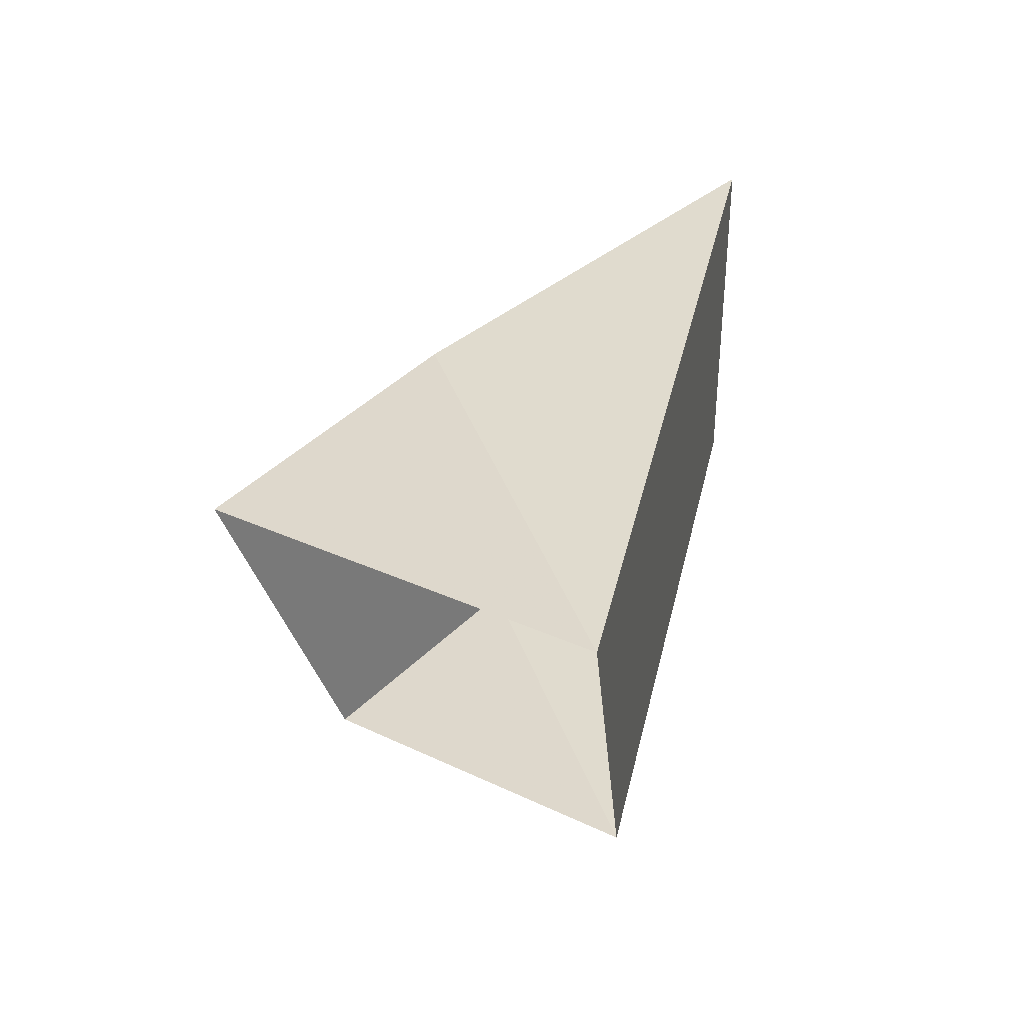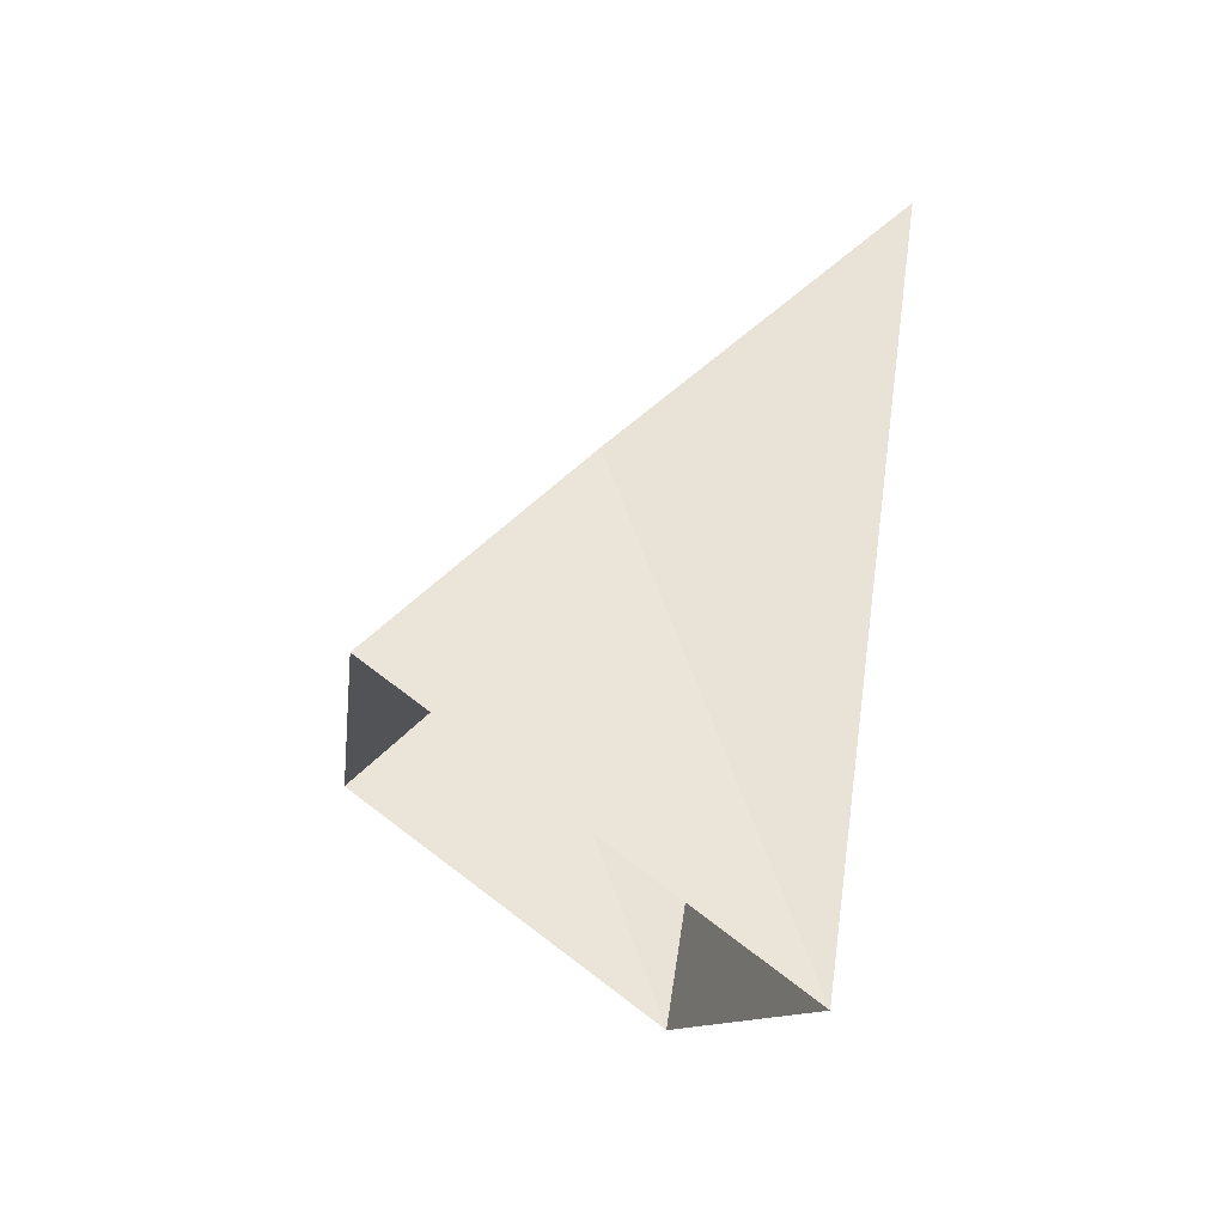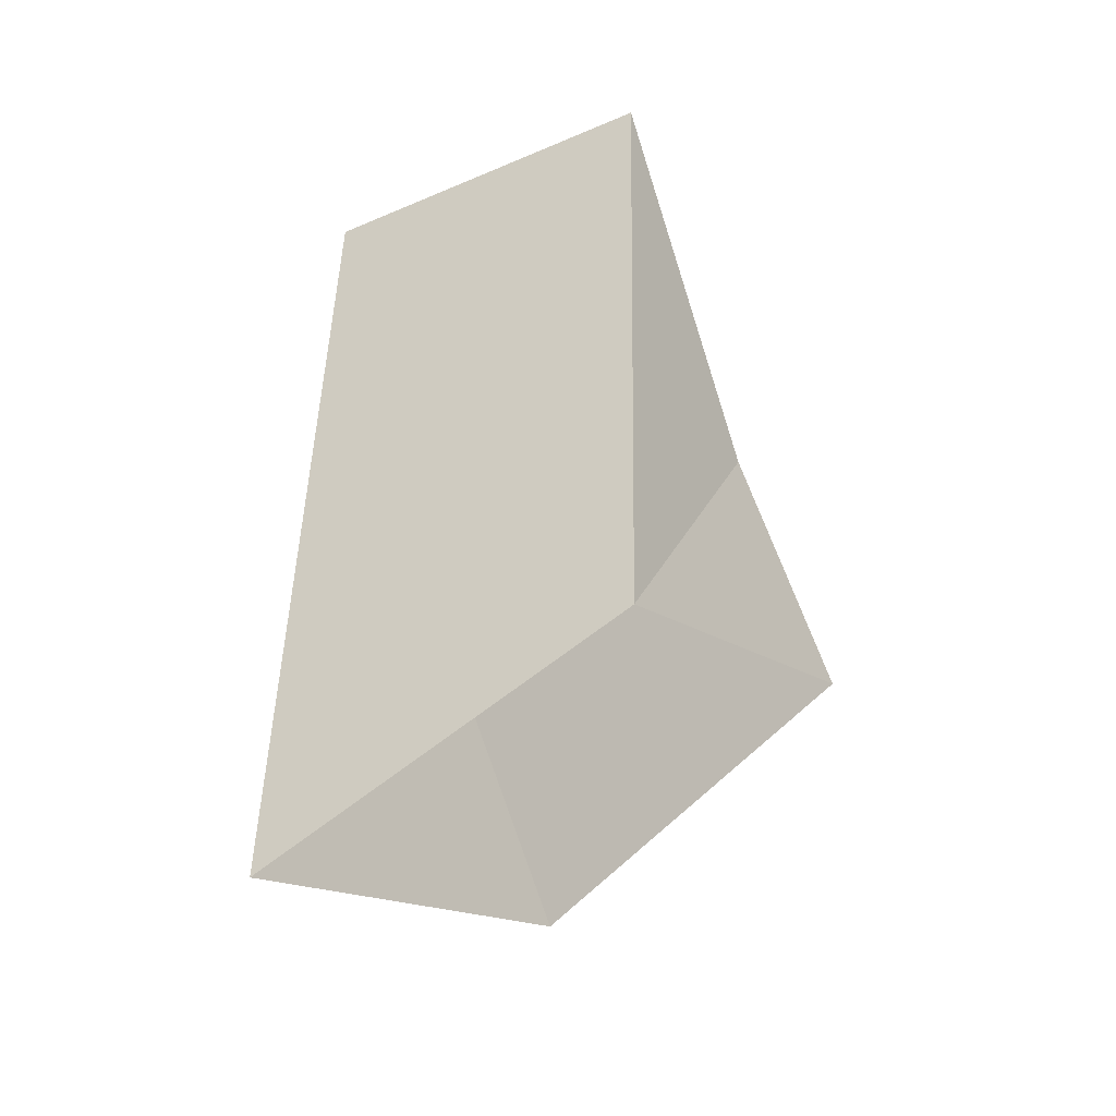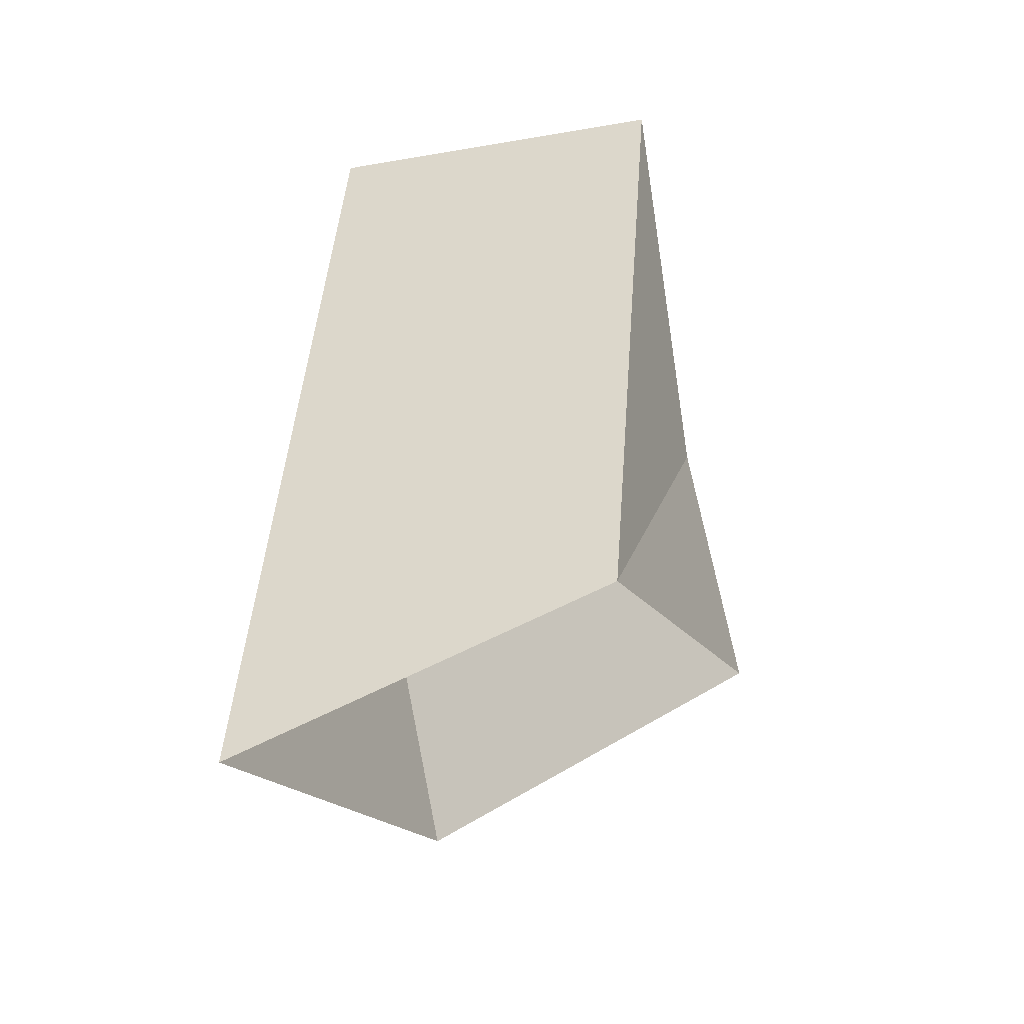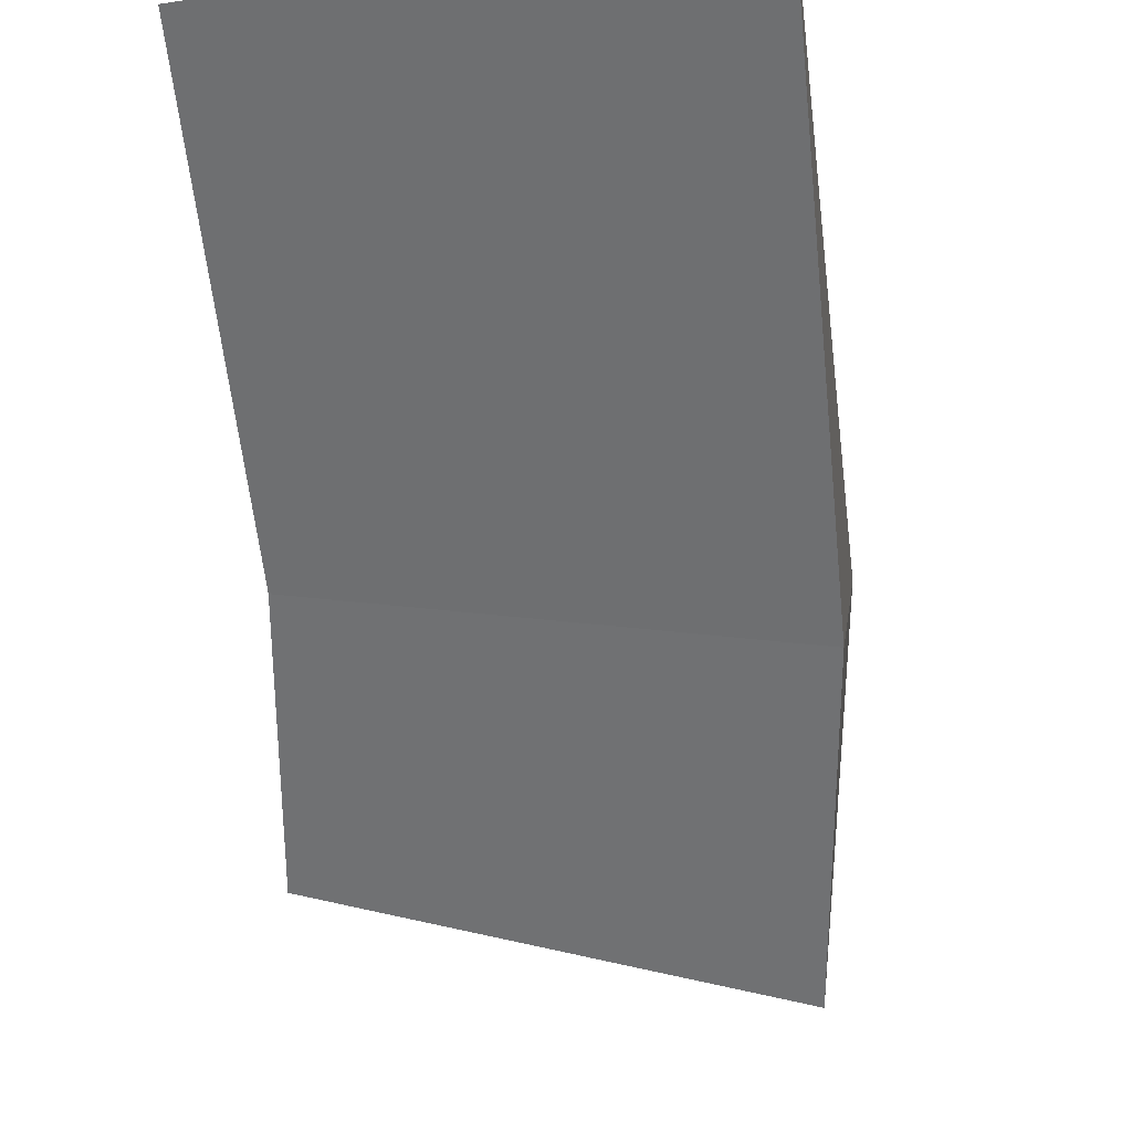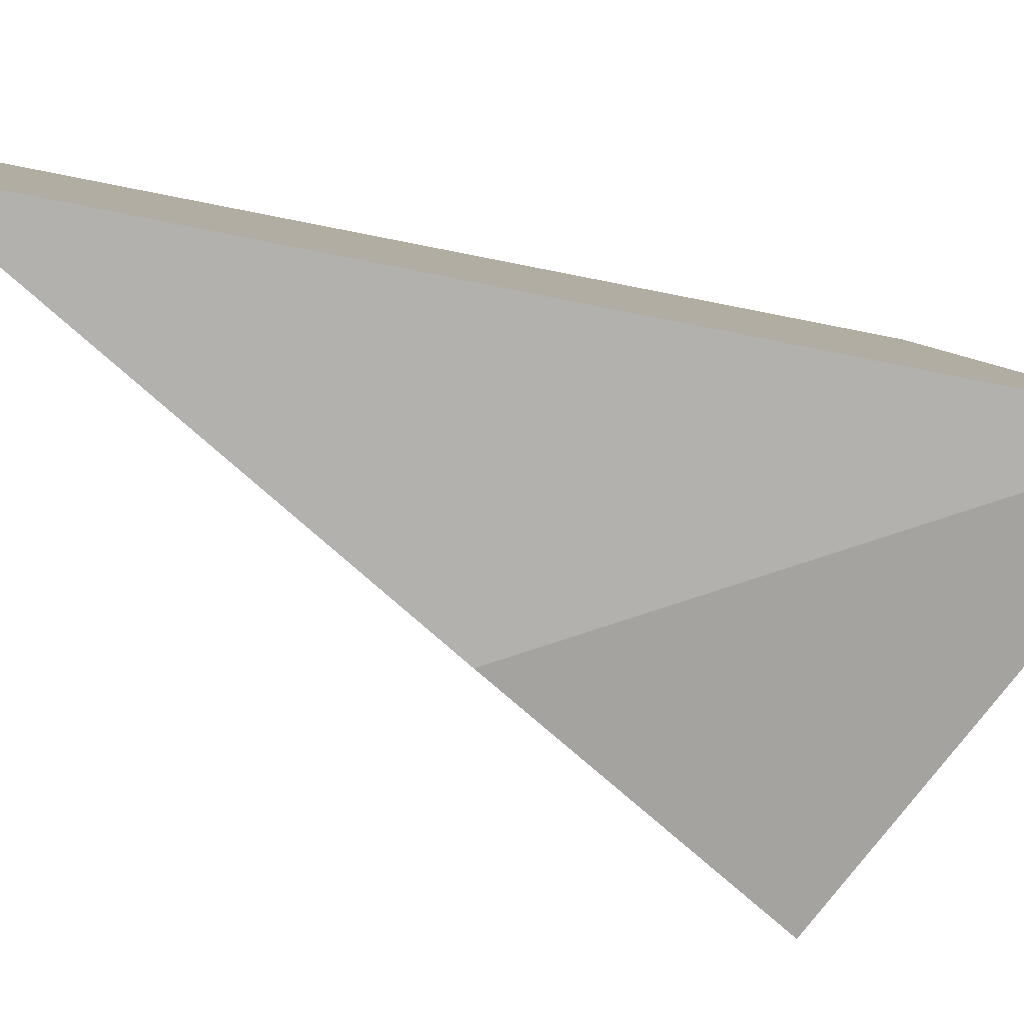
<metadata>
{"format":"obj","ext":"obj","renderer":"f3d","projection":"perspective","resolution":1024,"background":"white","views":[{"elev":-46.5,"azim":-85.1,"up":"+Y"},{"elev":-26.9,"azim":-107.6,"up":"+Y"},{"elev":-60.1,"azim":32.8,"up":"+Y"},{"elev":-58.7,"azim":19.9,"up":"+Y"},{"elev":-13.2,"azim":177.7,"up":"+Z"},{"elev":12.8,"azim":-101.4,"up":"+Z"}]}
</metadata>
<code>
g shard_48_mesh
v -1.044 -2.732 -0.02653
v -0.7147 -1.251 -2.019
v -0.6598 -0.009422 -0.893
v -1.044 -2.732 -0.02653
v -0.6598 -0.009422 -0.893
v -0.2961 2.041 0.956
v 1.032 -2.202 -0.02138
v 1.635 1.645 0.7704
v 1.342 -0.007603 -0.7197
v 1.032 -2.202 -0.02138
v 1.342 -0.007603 -0.7197
v 1.298 -1.008 -1.627
v 1.298 -1.008 -1.627
v 1.342 -0.007603 -0.7197
v -0.6598 -0.009422 -0.893
v -0.7147 -1.251 -2.019
v 1.342 -0.007603 -0.7197
v 1.635 1.645 0.7704
v -0.2961 2.041 0.956
v -0.6598 -0.009422 -0.893
v 1.635 1.645 0.7704
v 1.032 -2.202 -0.02138
v -1.044 -2.732 -0.02653
v -0.2961 2.041 0.956
g shard_48_mesh_0
f 3 2 1
f 6 5 4
f 9 8 7
f 12 11 10
f 15 14 13
f 16 15 13
f 19 18 17
f 20 19 17
f 23 22 21
f 24 23 21

</code>
